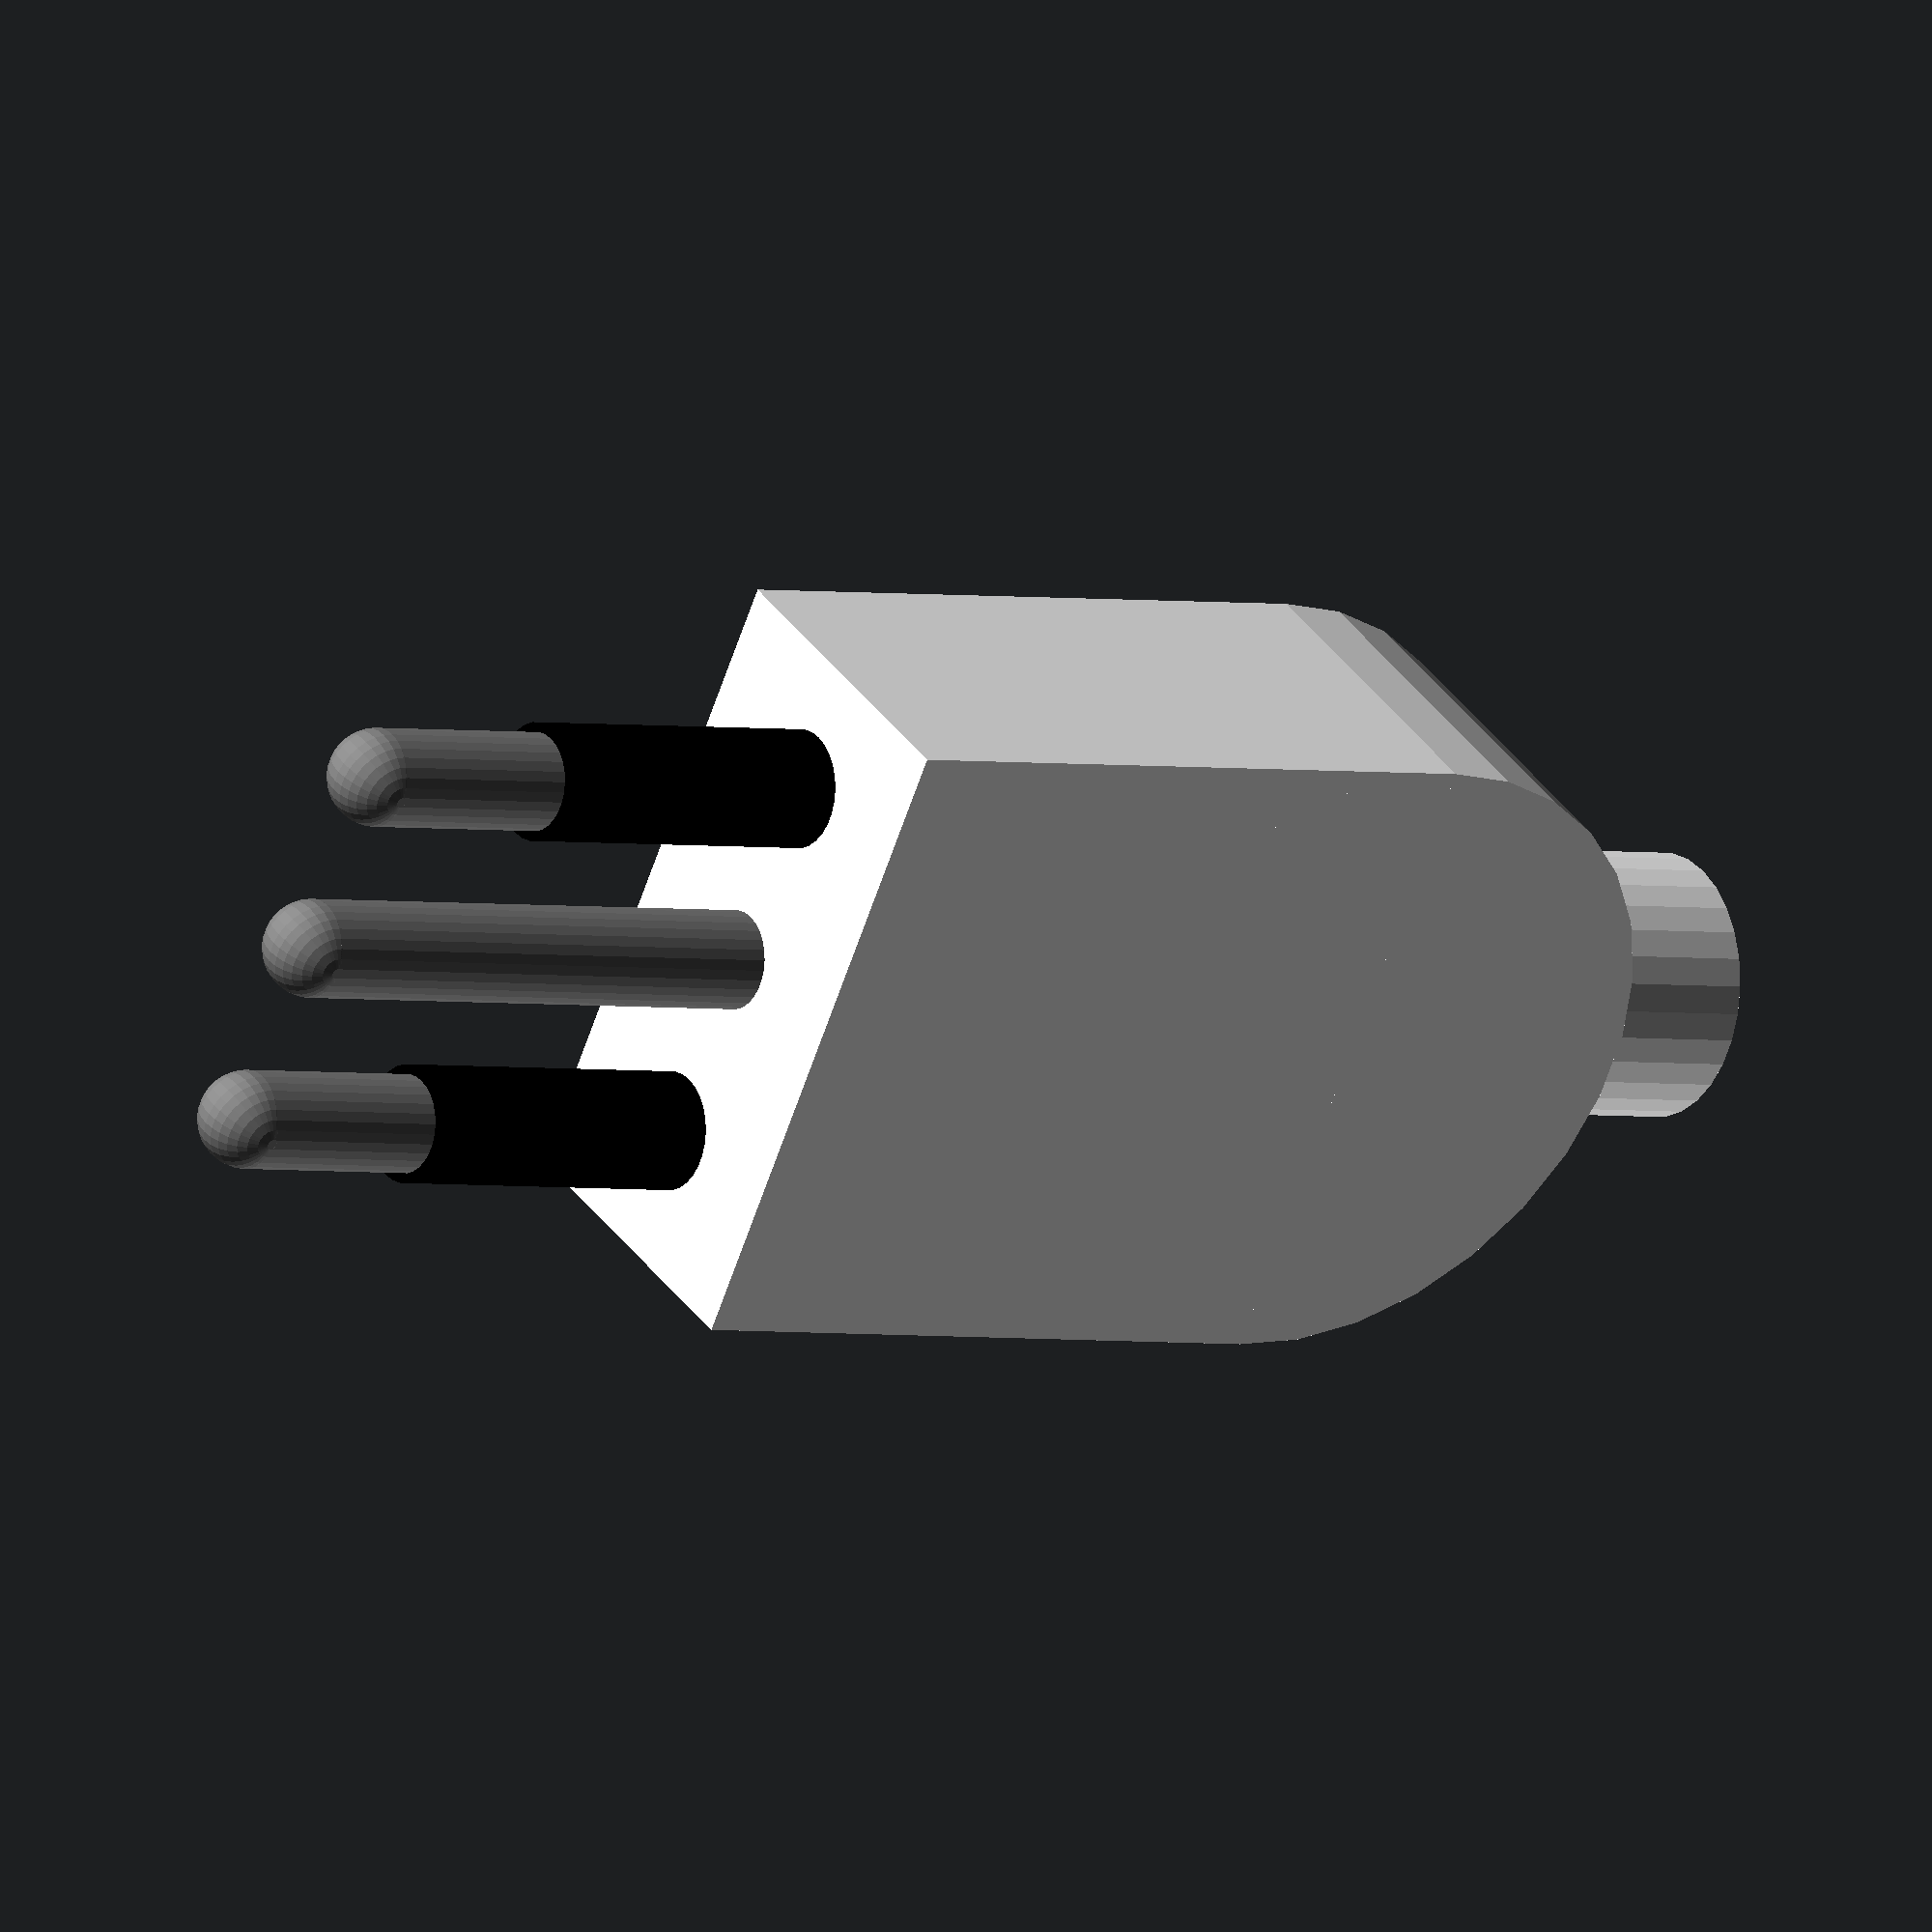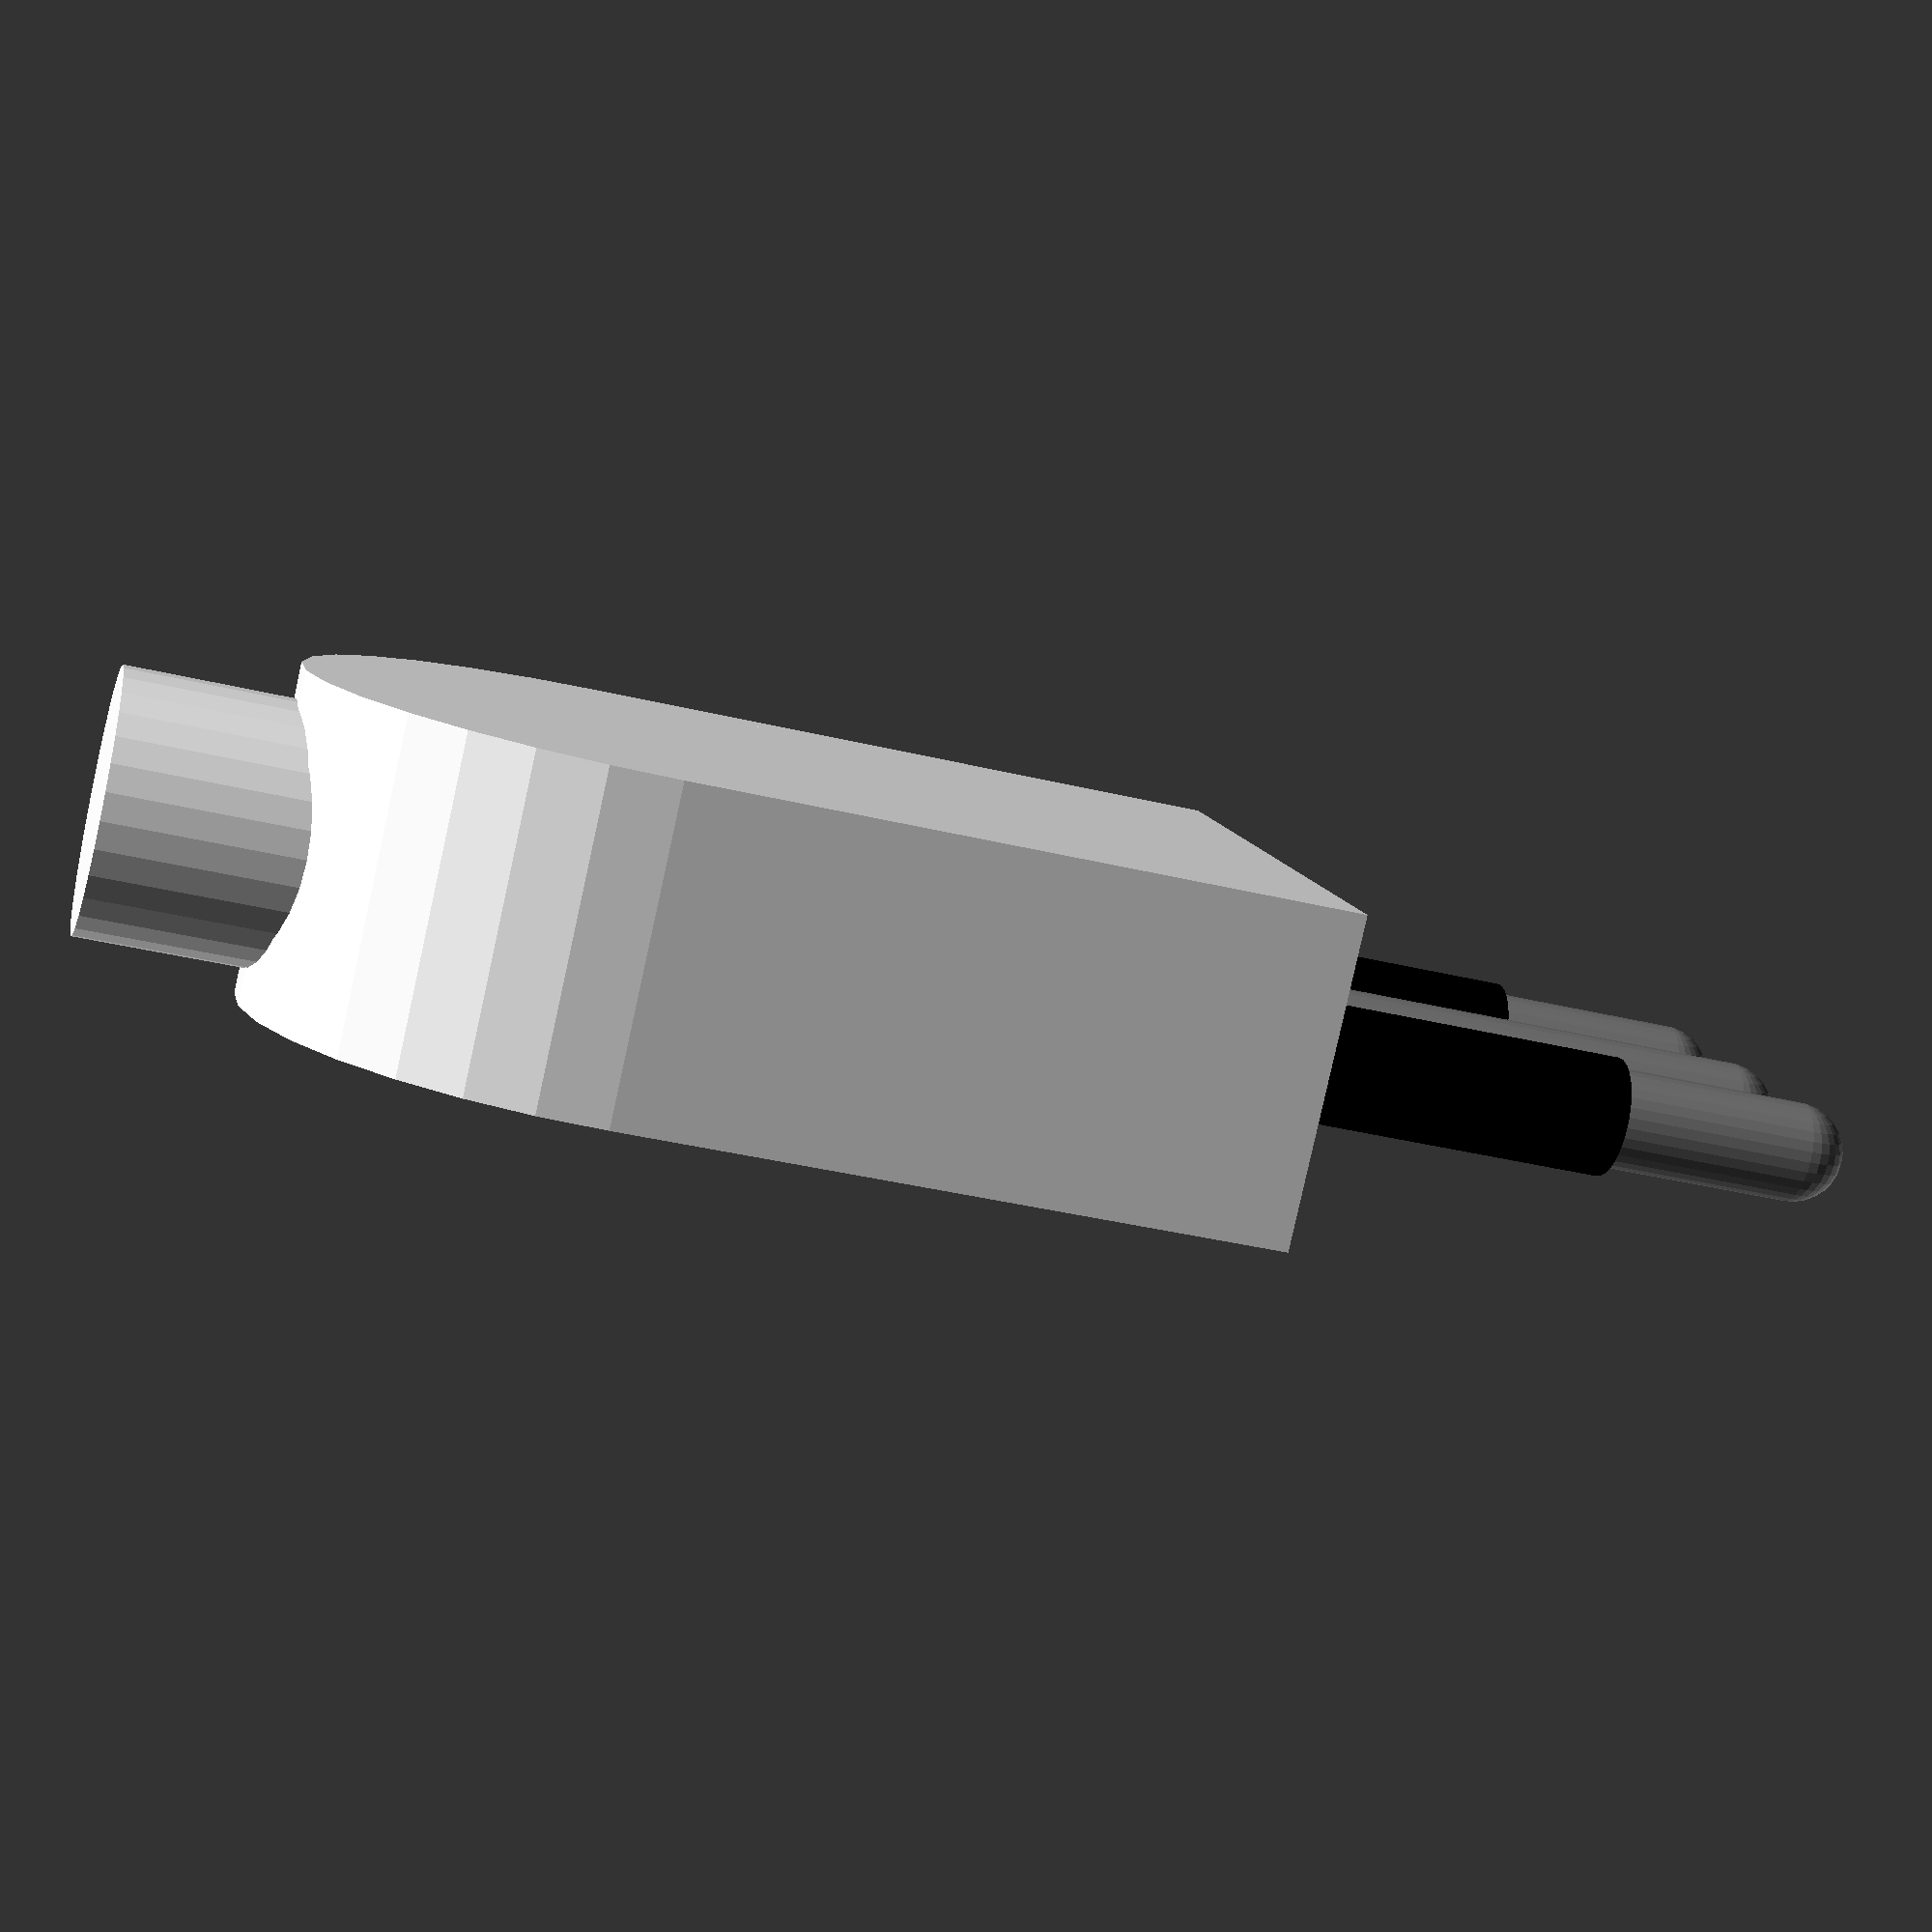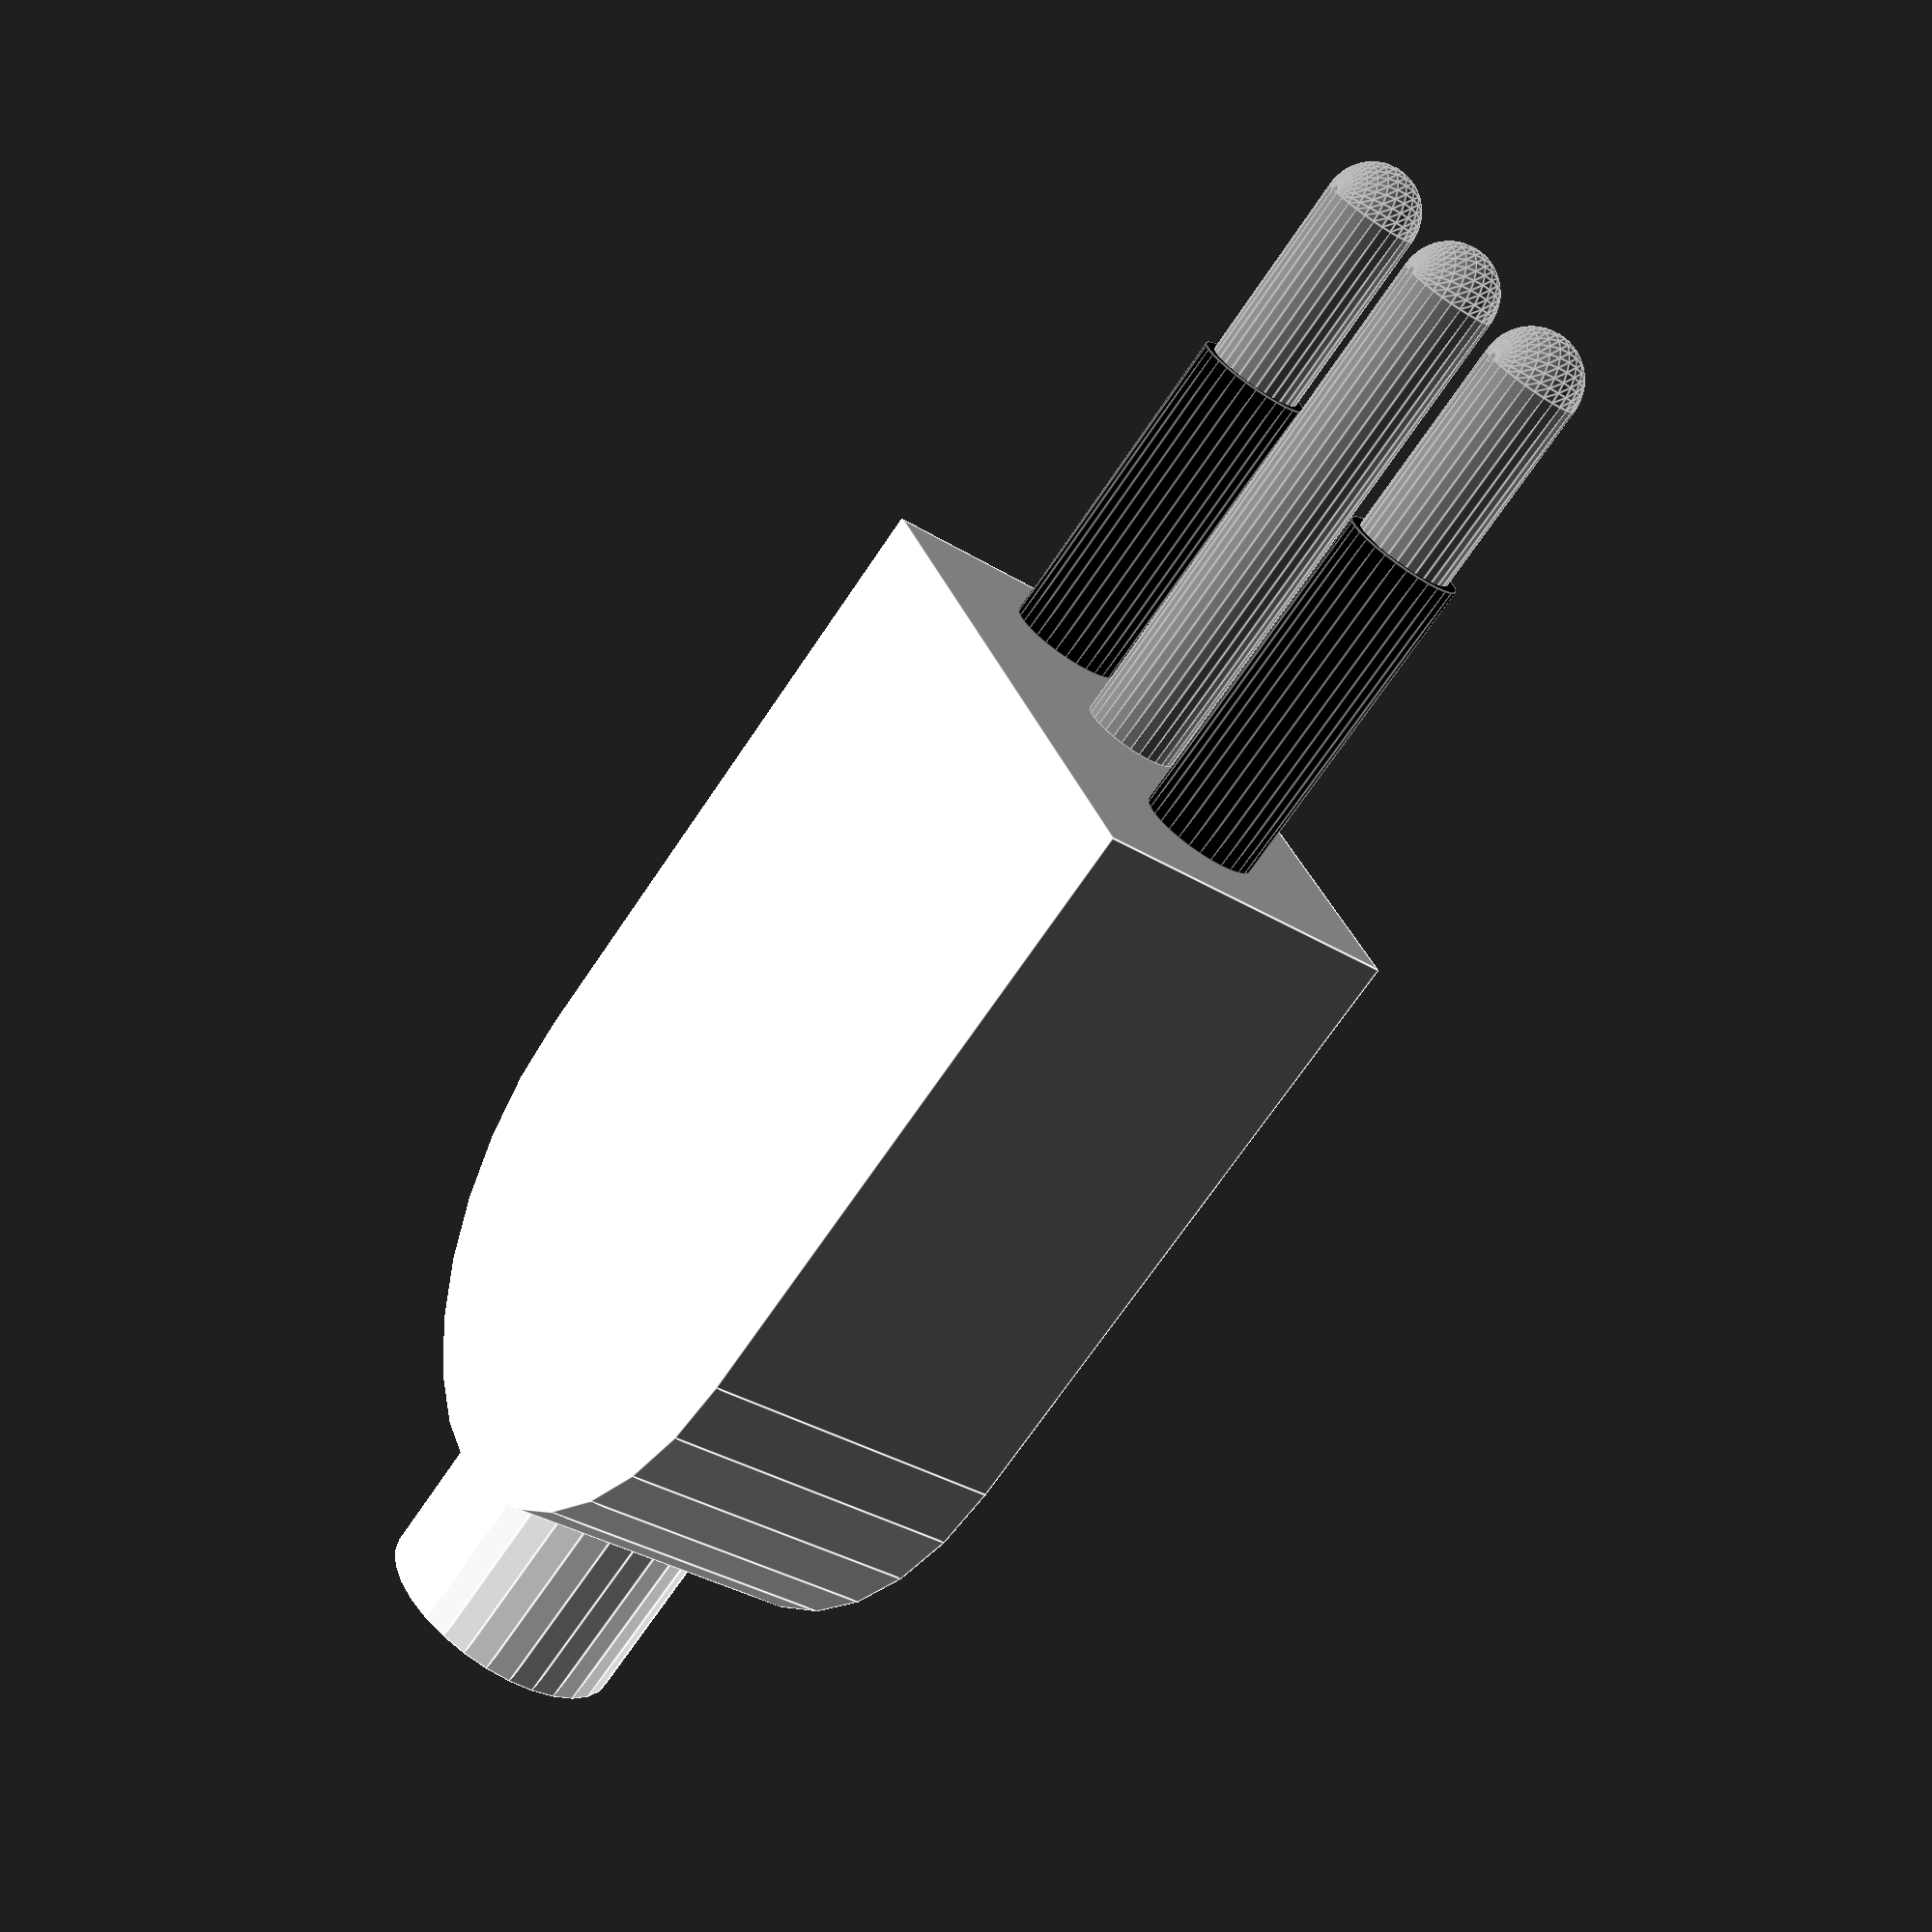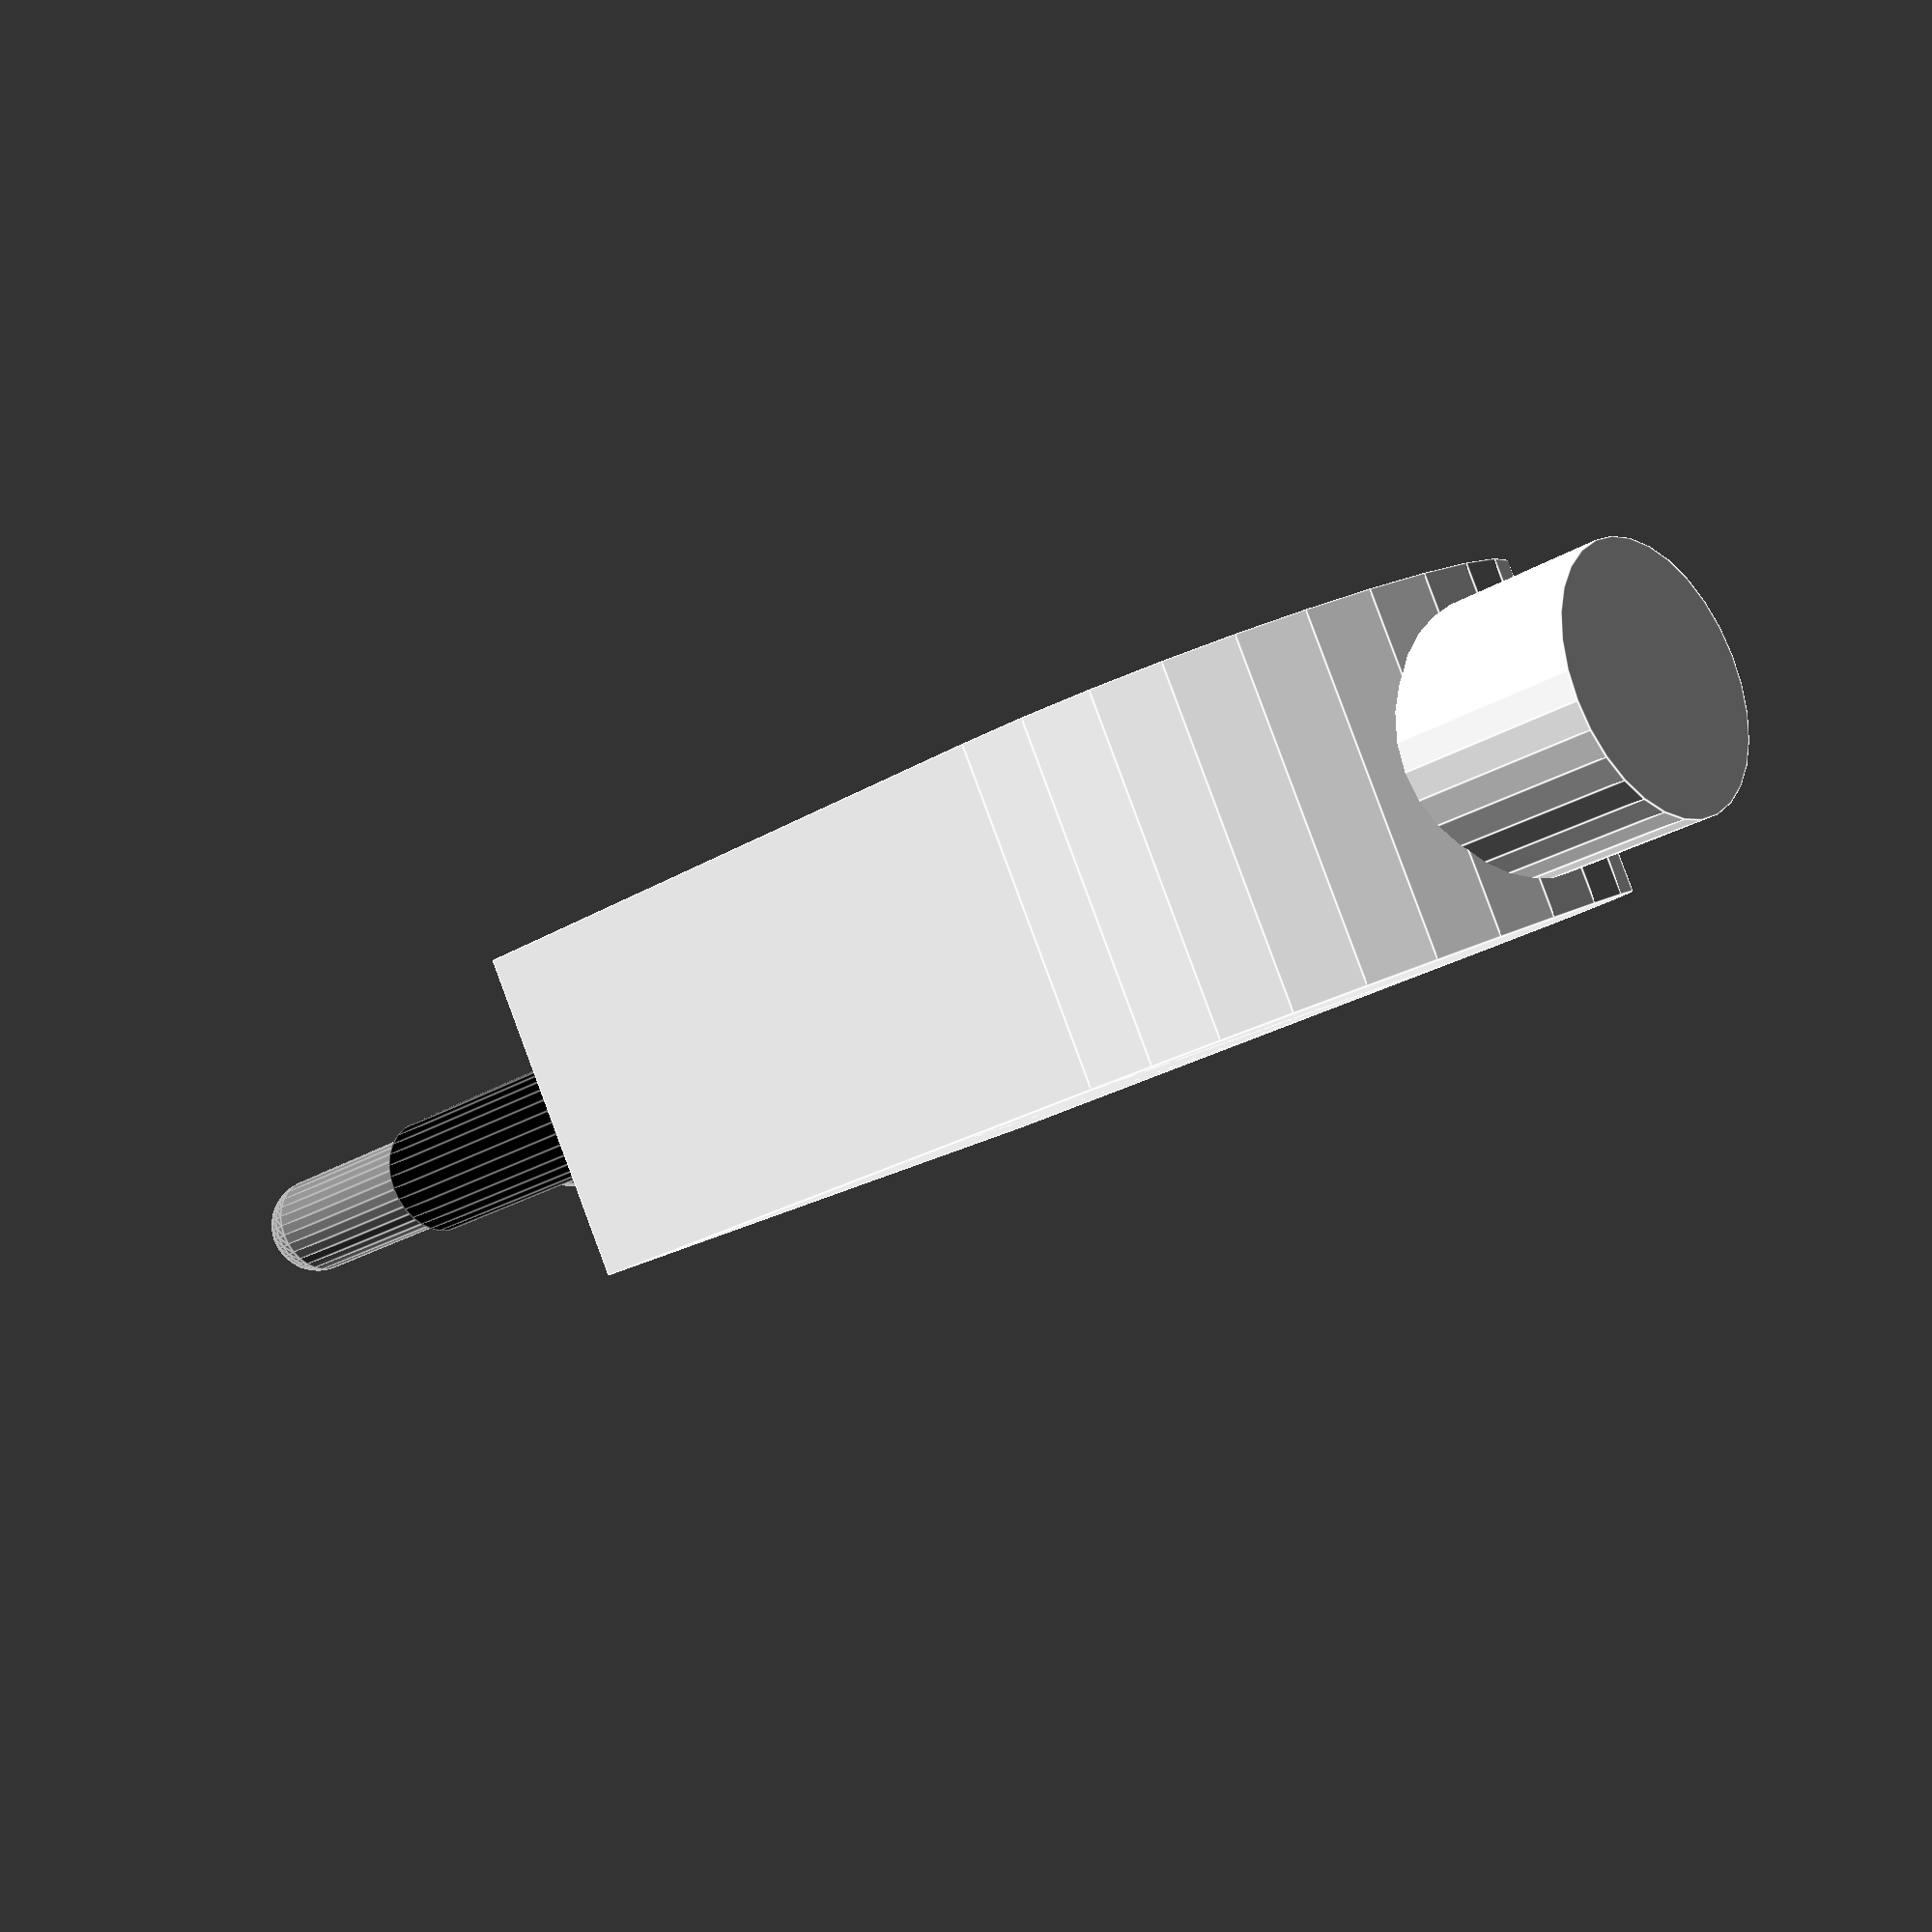
<openscad>
module Electric_Wire_Plug(){

    color("white")
    translate([0,-1,0])
    cylinder(1,1,1, center= true, $fn = 30);

    color("white")
    cube([2,2,1], center= true);

    color("gray")
    translate([0,1.8,0])
    rotate([90,0,0])
    cylinder(1.6,0.15,0.15, center= true, $fn = 30);

    color("gray")
    translate([0,2.6,0])
    sphere(0.15, $fn = 30);

    color("gray")
    translate([0.6,2,0])
    rotate([90,0,0])
    cylinder(1.2,0.15,0.15, center= true, $fn = 30);

    color("gray")
    translate([0.6,2.6,0])
    sphere(0.15, $fn = 30);

    color("black")
    translate([0.6,1.5,0])
    rotate([90,0,0])
    cylinder(1,0.18,0.18, center= true, $fn = 30);

    color("black")
    translate([-0.6,1.5,0])
    rotate([90,0,0])
    cylinder(1,0.18,0.18, center= true, $fn = 30);

    color("gray")
    translate([-0.6,2,0])
    rotate([90,0,0])
    cylinder(1.2,0.15,0.15, center= true, $fn = 30);

    color("gray")
    translate([-0.6,2.6,0])
    sphere(0.15, $fn = 30);

    color("white")
    translate([0,-2,0])
    rotate([90,0,0])
    cylinder(1,0.4,0.4, center= true, $fn = 30);

}

Electric_Wire_Plug();

// Written by Nicolì Angelo (Gengio) 2024: 
// MIT License

//Permission is hereby granted, free of charge, to any person obtaining a copy of this software and associated documentation files (the "Software"), to deal in the Software without restriction, including without limitation the rights to use, copy, modify, merge, publish, distribute, sublicense, and/or sell copies of the Software, and to permit persons to whom the Software is furnished to do so, subject to the following conditions:

//The above copyright notice and this permission notice shall be included in all copies or substantial portions of the Software.

//THE SOFTWARE IS PROVIDED "AS IS", WITHOUT WARRANTY OF ANY KIND, EXPRESS OR IMPLIED, INCLUDING BUT NOT LIMITED TO THE WARRANTIES OF MERCHANTABILITY, FITNESS FOR A PARTICULAR PURPOSE AND NONINFRINGEMENT. IN NO EVENT SHALL THE AUTHORS OR COPYRIGHT HOLDERS BE LIABLE FOR ANY CLAIM, DAMAGES OR OTHER LIABILITY, WHETHER IN AN ACTION OF CONTRACT, TORT OR OTHERWISE, ARISING FROM, OUT OF OR IN CONNECTION WITH THE SOFTWARE OR THE USE OR OTHER DEALINGS IN THE SOFTWARE.
</openscad>
<views>
elev=323.4 azim=67.8 roll=149.3 proj=o view=wireframe
elev=82.0 azim=78.5 roll=347.5 proj=p view=wireframe
elev=35.0 azim=61.8 roll=50.7 proj=p view=edges
elev=272.8 azim=131.7 roll=159.6 proj=p view=edges
</views>
